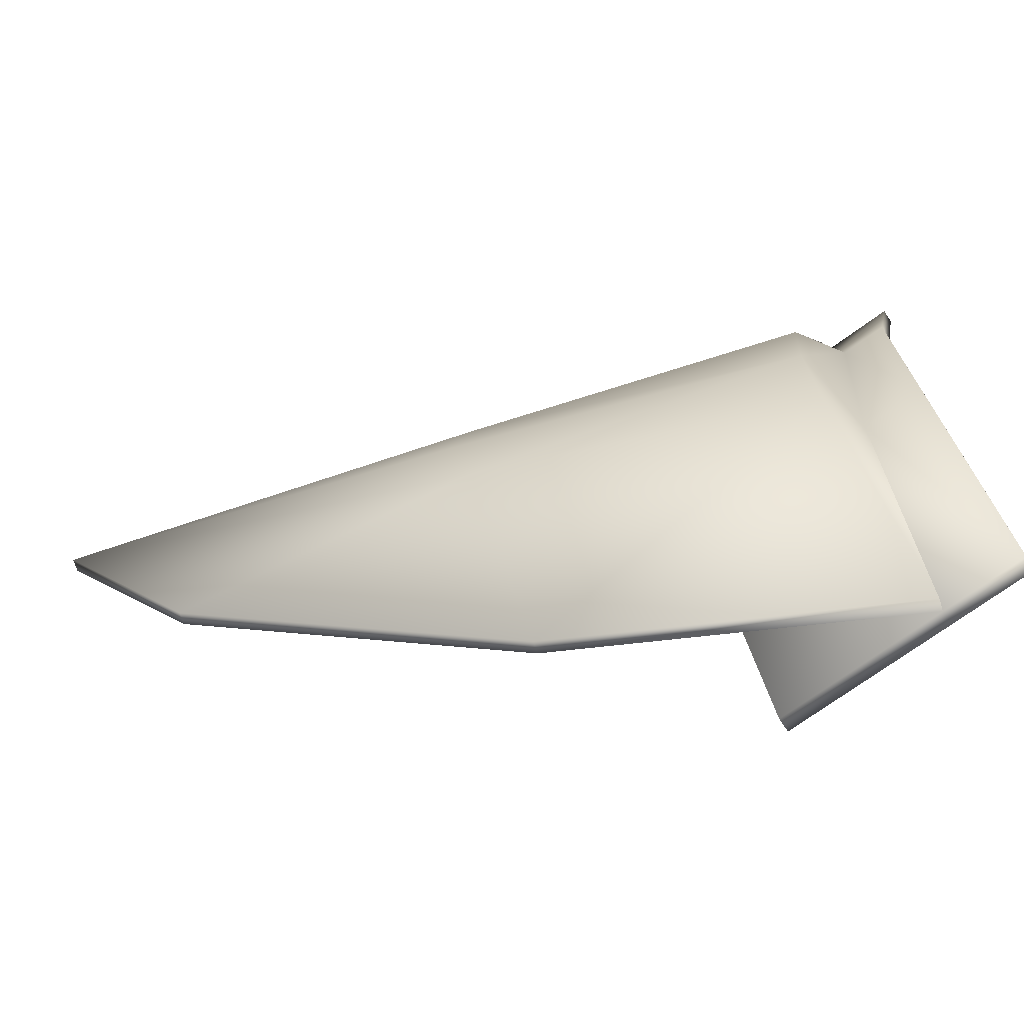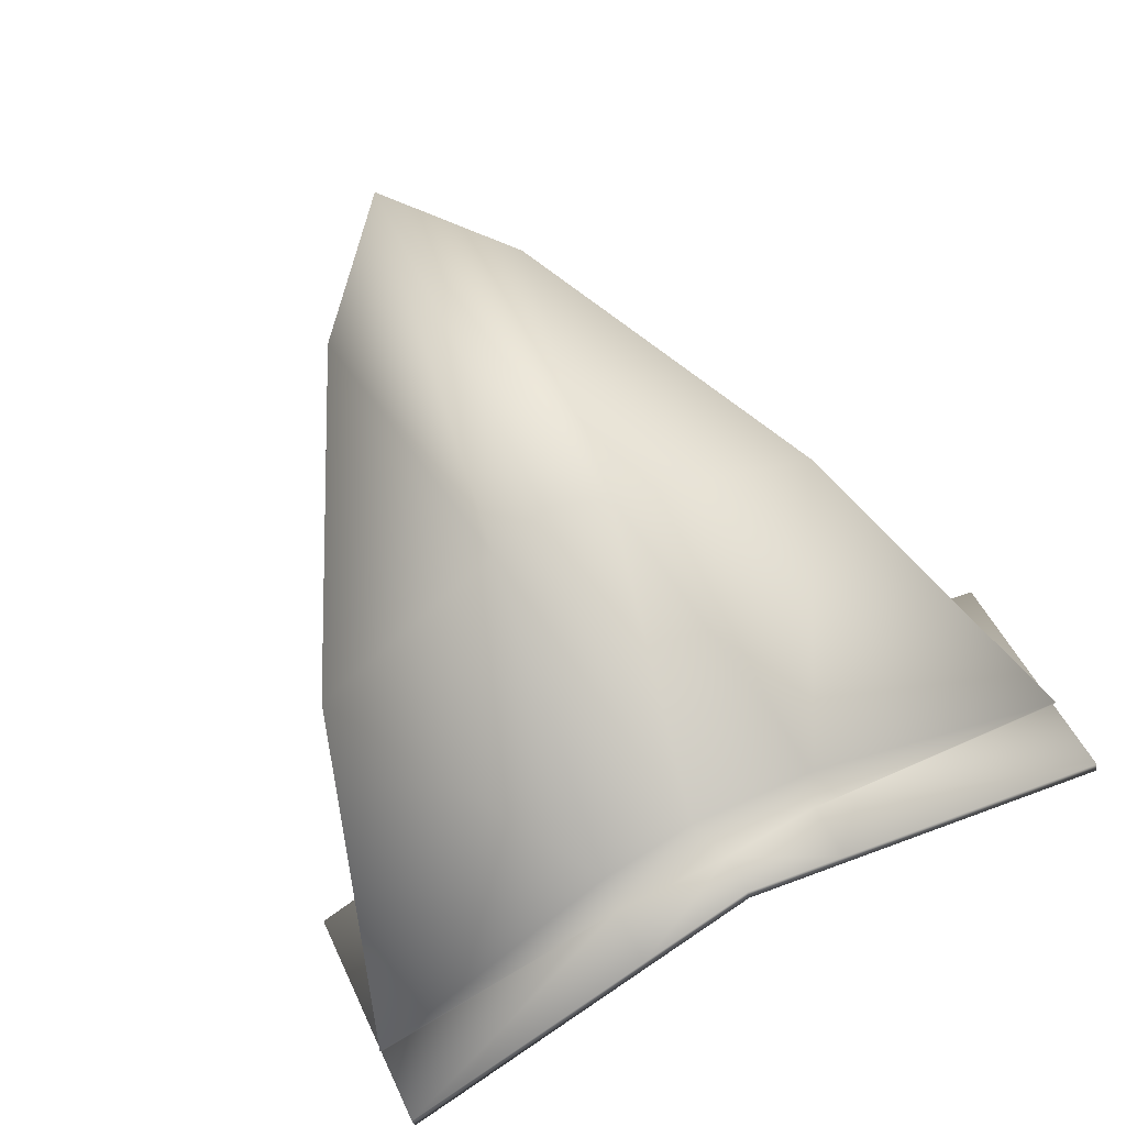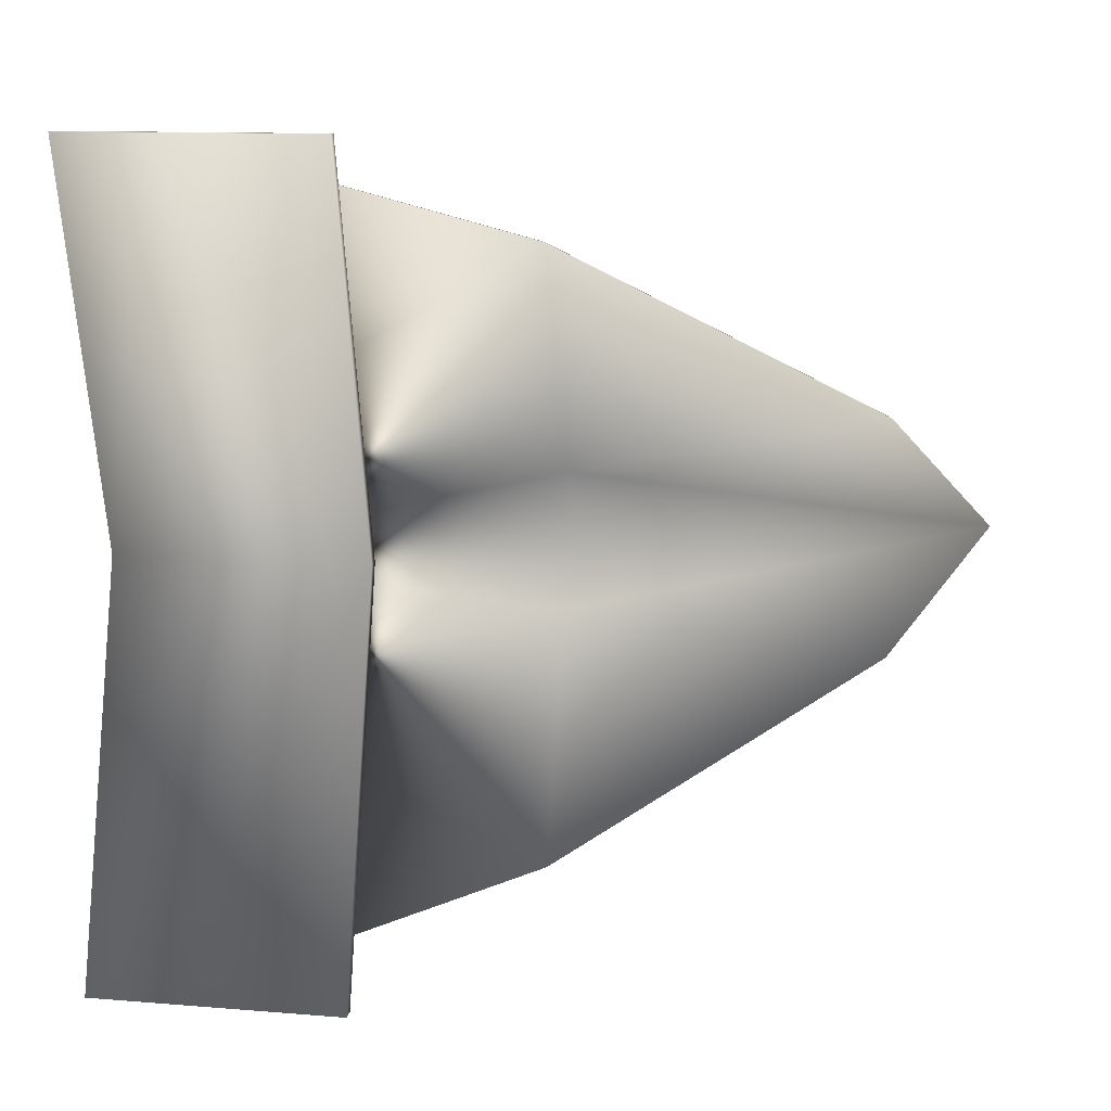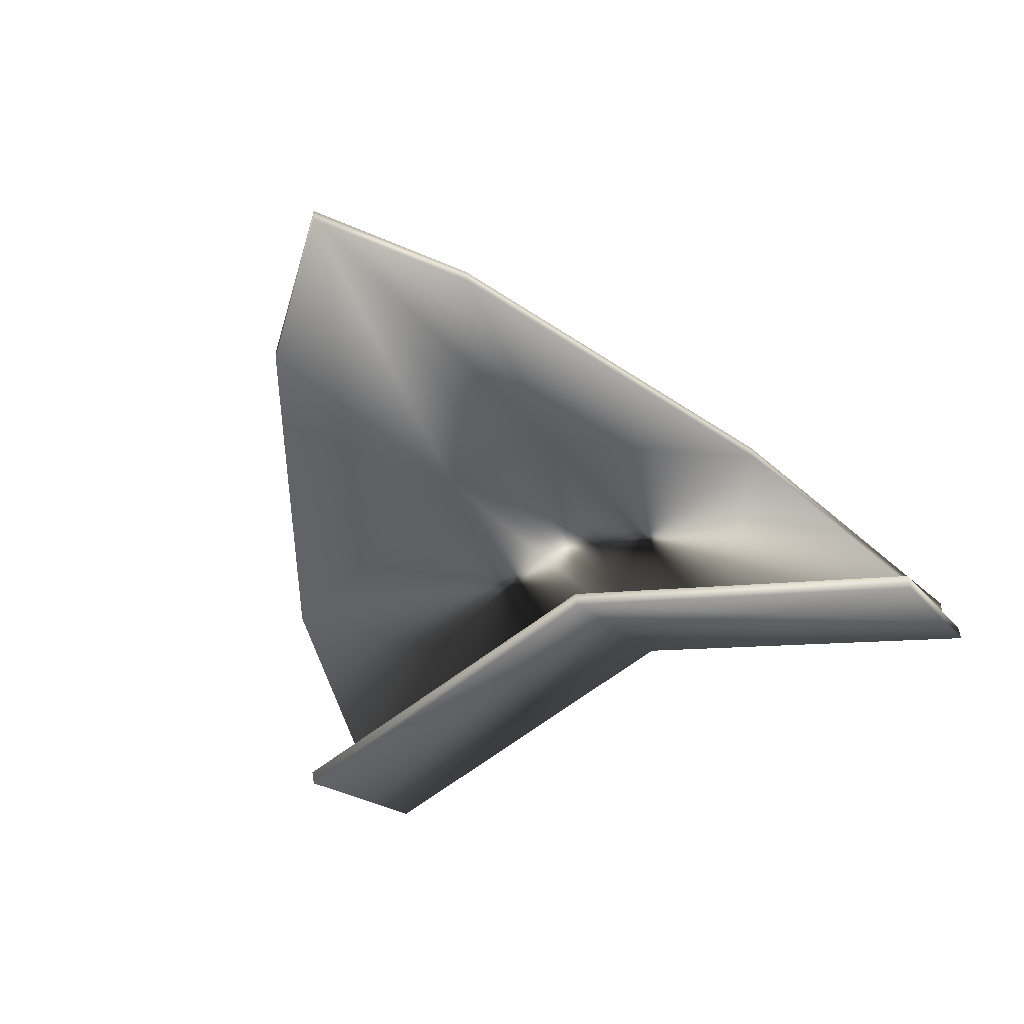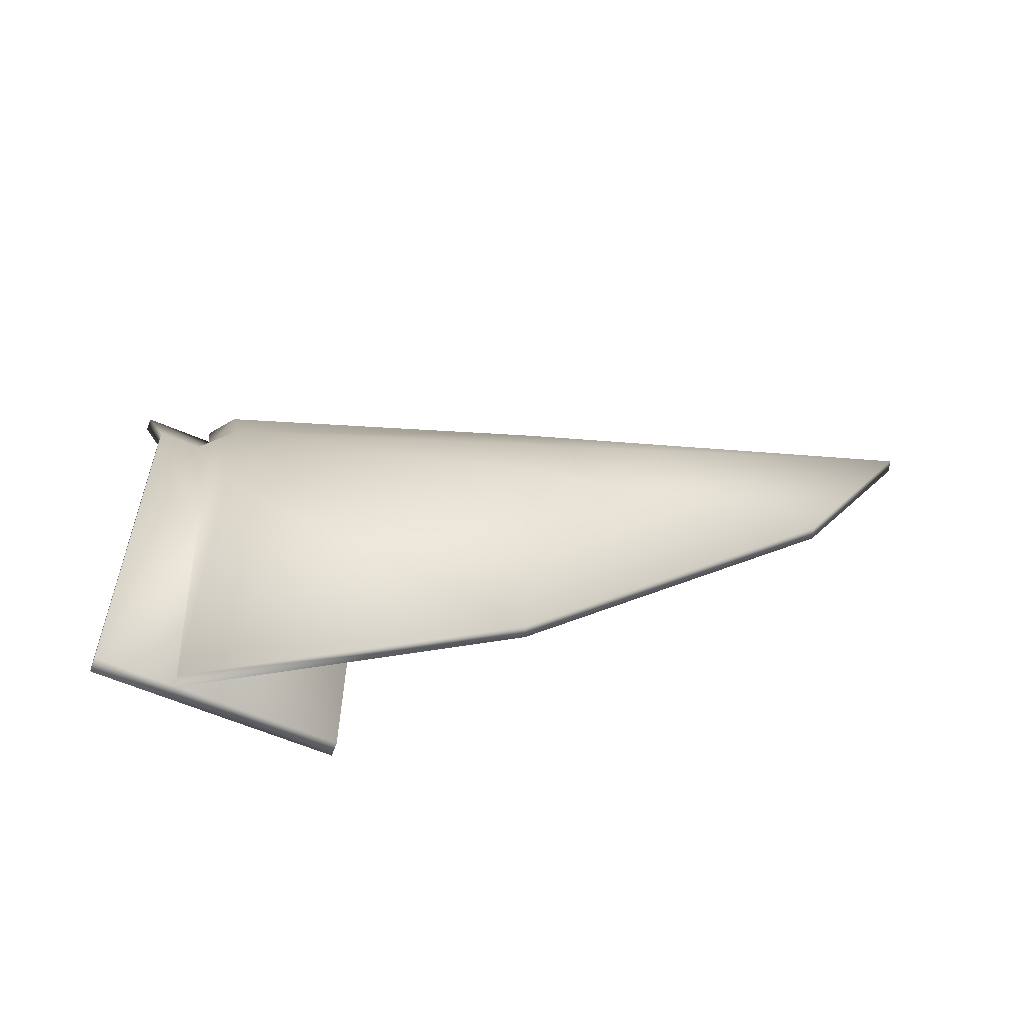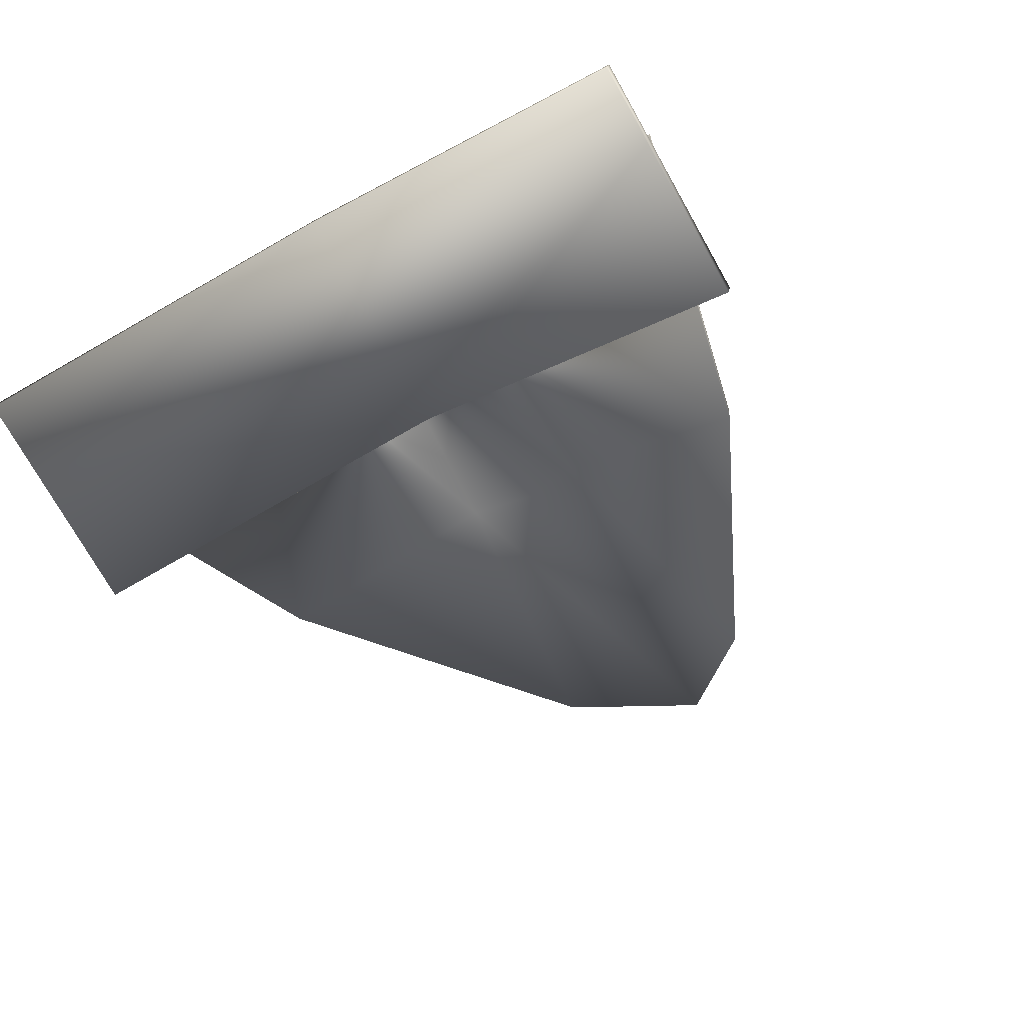
<metadata>
{"format":"obj","ext":"obj","renderer":"f3d","projection":"perspective","resolution":1024,"background":"white","views":[{"elev":-70.0,"azim":-167.3,"up":"+Z"},{"elev":77.3,"azim":-117.0,"up":"+Y"},{"elev":12.2,"azim":-12.9,"up":"+Z"},{"elev":-44.7,"azim":117.4,"up":"+Y"},{"elev":19.5,"azim":-5.8,"up":"+Y"},{"elev":-47.2,"azim":-57.4,"up":"+Y"}]}
</metadata>
<code>
o Plane.007_Plane.009
v -0.5236 -0.1336 0.9601
v -0.1405 -0.265 0.9601
v -0.511 -0.1009 0.9601
v 0.4834 0.1291 0.003561
v 1.461 0.05095 0.003894
v 0.4365 0.1091 0.1671
v -0.4879 0.1857 0.003211
v -0.4742 0.1001 0.2595
v 0.3386 -0.1149 0.714
v 1.172 -0.0388 0.2883
v -0.1397 -0.2632 -0.9543
v -0.5228 -0.1318 -0.9543
v -0.5102 -0.09911 -0.9543
v -0.04324 -0.0496 0.003174
v -0.03064 -0.01688 0.003211
v -0.06007 -0.08333 0.2595
v 0.4367 0.1094 -0.1601
v -0.4778 0.09199 -0.2866
v 0.3392 -0.1136 -0.7074
v 1.173 -0.03826 -0.2809
v -0.1531 -0.2977 0.9601
v -0.5975 0.1959 0.003174
v -0.7066 -0.05042 -0.9543
v -0.694 -0.0177 -0.9543
v -0.7074 -0.05222 0.9601
v -0.6948 -0.01949 0.9601
v -0.6143 0.1622 0.2595
v 0.486 0.1586 0.00359
v 0.4392 0.1386 0.1671
v 1.464 0.08046 0.003923
v -0.3812 0.2156 -0.0392
v -0.3986 0.1764 0.2886
v 0.3412 -0.08542 0.714
v 1.175 -0.009294 0.2883
v 0.4393 0.1389 -0.16
v -0.3983 0.177 -0.2821
v 0.3418 -0.08408 -0.7074
v 1.175 -0.00876 -0.2809
v -0.5075 -0.06961 -0.9542
v -0.5083 -0.0714 0.9602
v -0.06366 -0.09143 -0.2866
v -0.1523 -0.2959 -0.9543
v -0.5849 0.2286 0.003211
v -0.6179 0.1541 -0.2866
f 1 2 3
f 4 5 6
f 7 6 8
f 9 8 6
f 10 6 5
f 11 12 13
f 14 15 16
f 4 17 5
f 7 17 4
f 18 19 17
f 17 20 5
f 14 21 1
f 22 12 14
f 13 23 24
f 25 26 27
f 25 3 26
f 28 29 30
f 31 29 28
f 32 33 29
f 29 34 30
f 28 30 35
f 31 35 36
f 37 36 35
f 38 35 30
f 19 39 37
f 5 34 10
f 8 40 32
f 7 32 31
f 18 31 36
f 10 33 9
f 5 38 30
f 20 37 38
f 18 39 13
f 9 40 3
f 41 11 13
f 3 16 8
f 15 41 18
f 8 15 7
f 42 11 41
f 22 43 44
f 1 21 2
f 7 4 6
f 9 3 8
f 10 9 6
f 11 42 12
f 16 2 21
f 21 14 16
f 7 18 17
f 18 13 19
f 17 19 20
f 1 25 22
f 22 14 1
f 42 14 12
f 22 23 12
f 13 12 23
f 27 43 22
f 22 25 27
f 25 1 3
f 31 32 29
f 32 40 33
f 29 33 34
f 31 28 35
f 37 39 36
f 38 37 35
f 19 13 39
f 5 30 34
f 8 3 40
f 7 8 32
f 18 7 31
f 10 34 33
f 5 20 38
f 20 19 37
f 18 36 39
f 9 33 40
f 24 44 18
f 18 41 13
f 13 24 18
f 8 27 26
f 3 2 16
f 8 26 3
f 44 43 7
f 7 15 18
f 18 44 7
f 7 43 27
f 8 16 15
f 7 27 8
f 41 15 14
f 14 42 41
f 44 24 23
f 23 22 44

</code>
